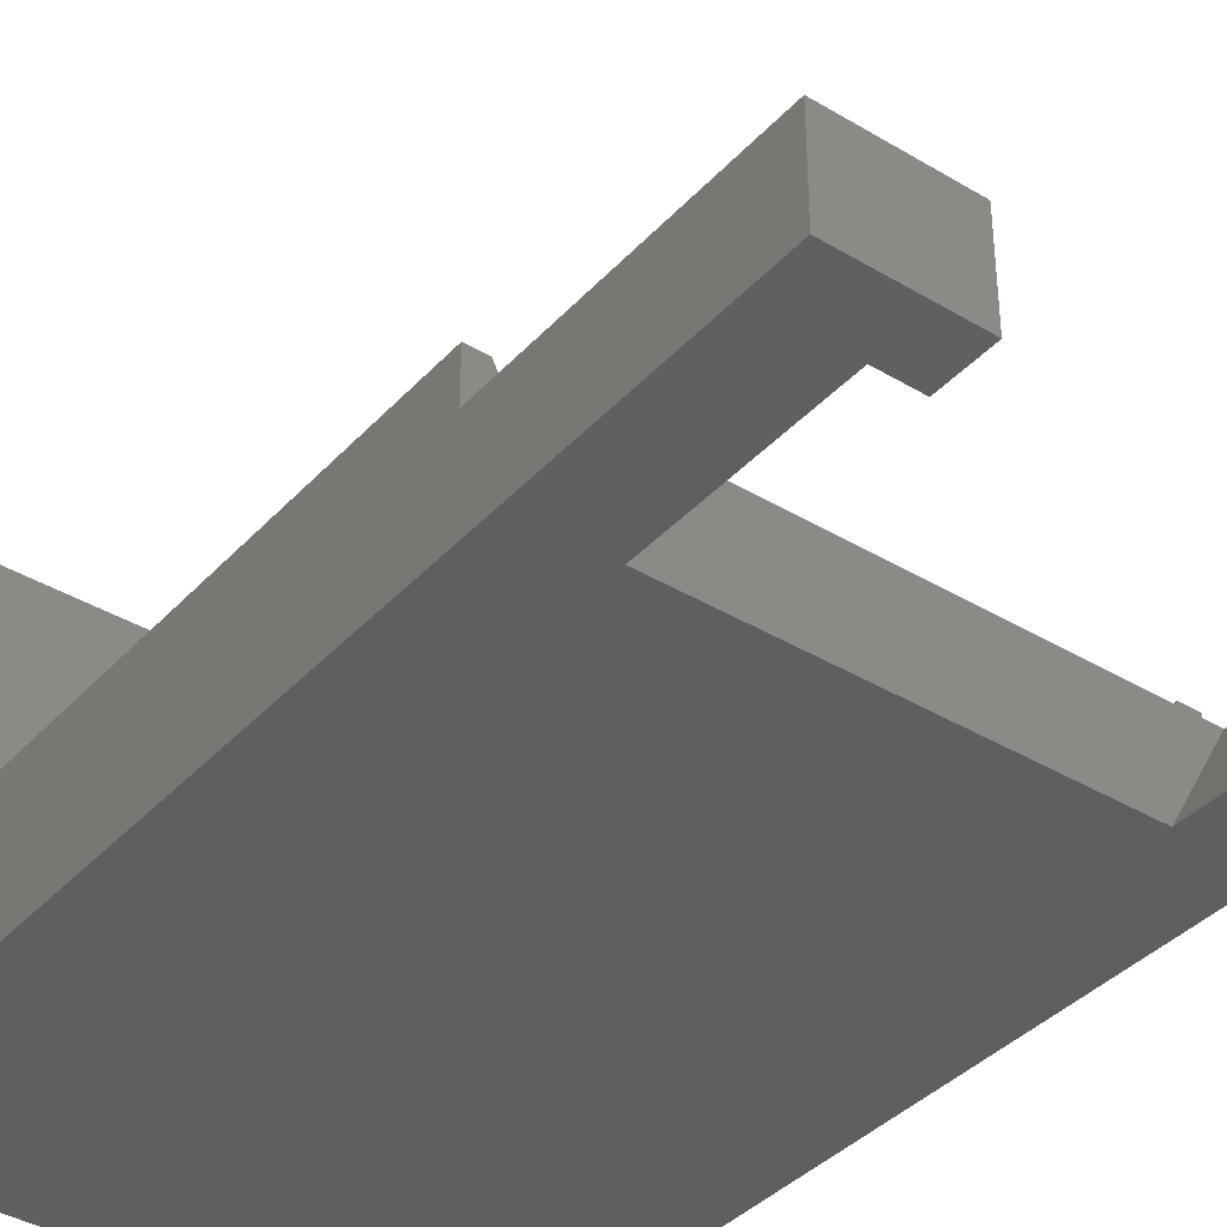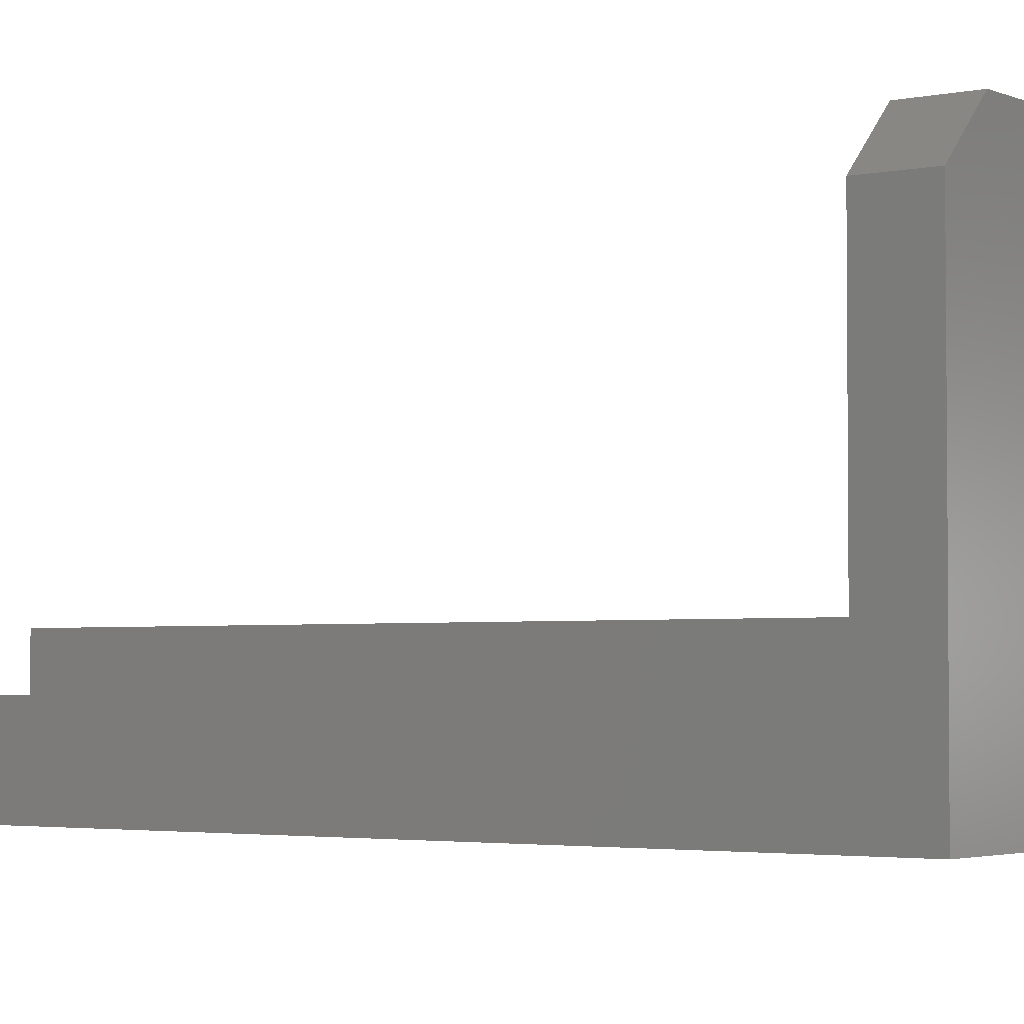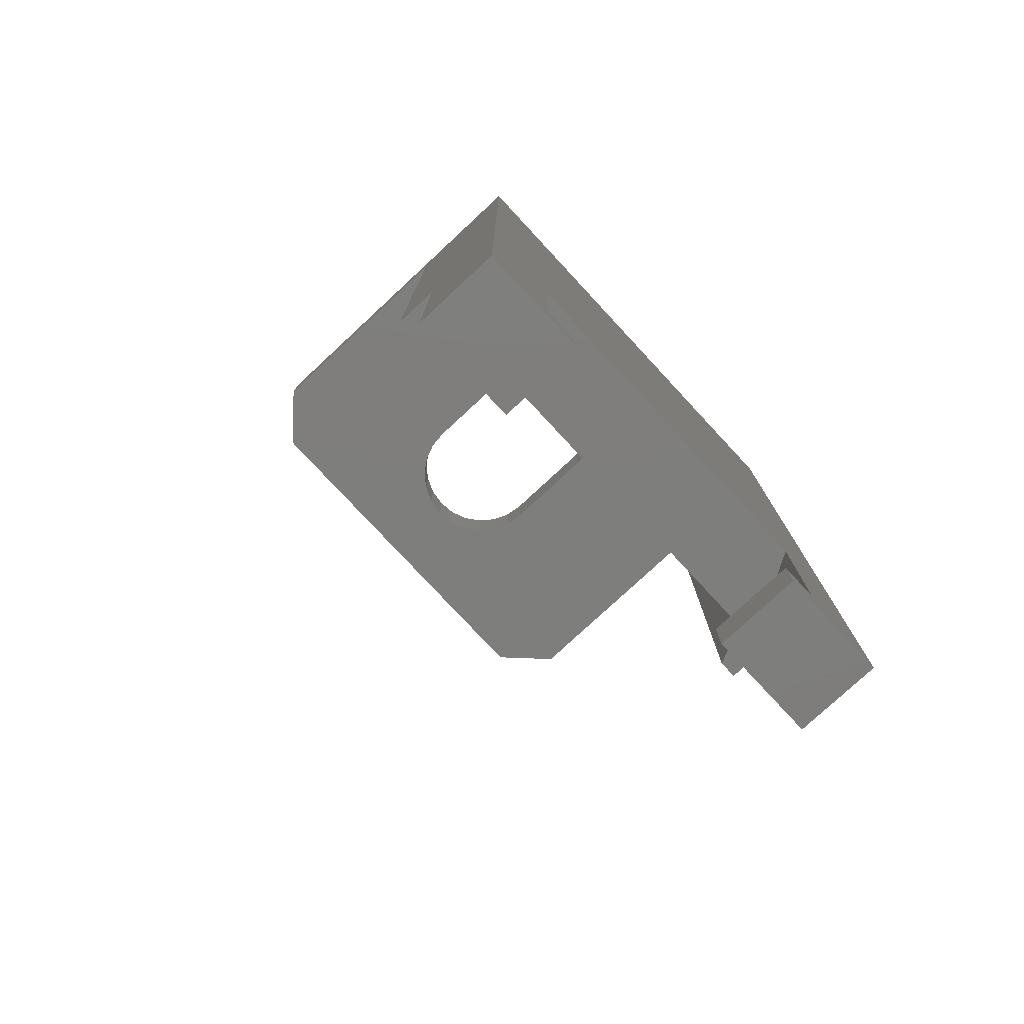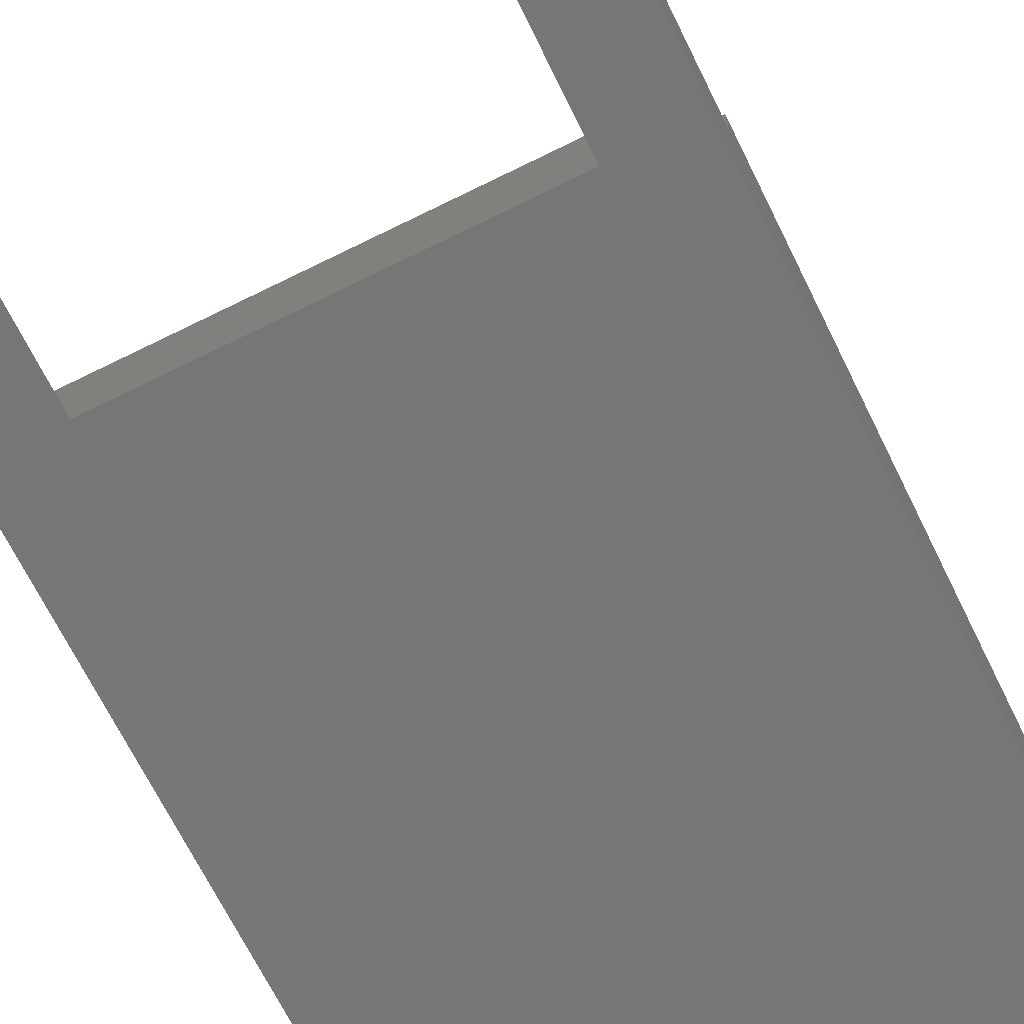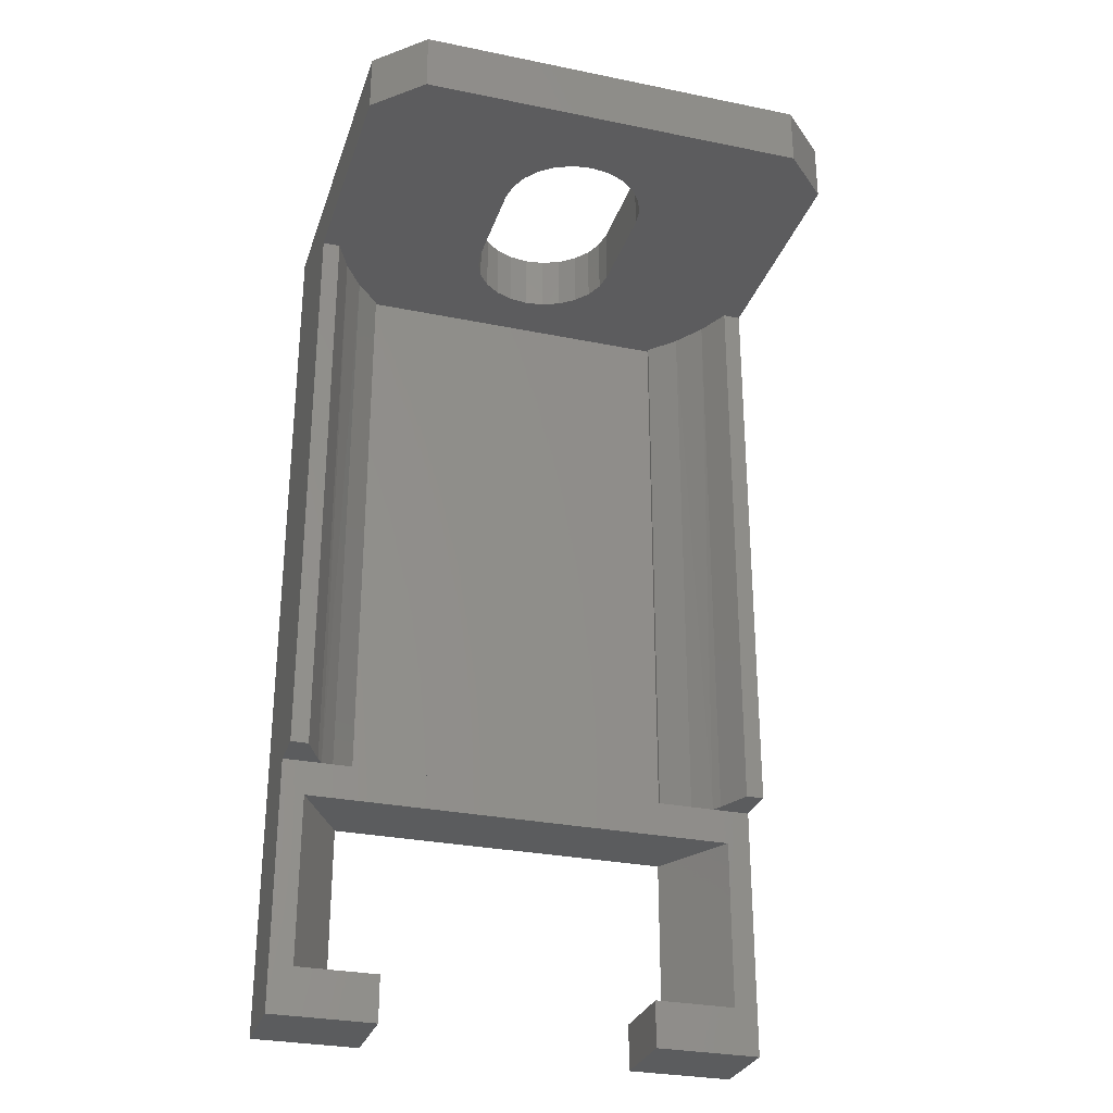
<metadata>
{"format":"stl","ext":"stl","renderer":"f3d","projection":"perspective","resolution":1024,"background":"white","views":[{"elev":-38.4,"azim":142.8,"up":"+Y"},{"elev":-3.0,"azim":-53.9,"up":"+Y"},{"elev":-77.8,"azim":-47.1,"up":"+Z"},{"elev":-69.2,"azim":-153.7,"up":"+Y"},{"elev":-29.3,"azim":163.2,"up":"+Z"}]}
</metadata>
<code>
# stl→obj: 110 verts, 220 faces
v 19.6 3.5 9.3
v 17.6 0 9.3
v 1 3.5 9.3
v 3 0 9.3
v 3.35 1.3 36.1
v 3.35 1.3 10.8
v 3.35 1.434 36.1
v 3.35 1.434 10.8
v 0.7564 5.3 10.8
v 0 5.3 10.8
v 0.7564 5.3 36.1
v 0 5.3 36.1
v 17.25 1.434 10.8
v 17.25 1.3 10.8
v 17.25 1.434 36.1
v 17.25 1.3 36.1
v 19.84 5.3 36.1
v 20.6 5.3 36.1
v 19.84 5.3 10.8
v 20.6 5.3 10.8
v 0 15.2 36.1
v 9.498 13.89 36.1
v 2 17.2 36.1
v 10.3 14 36.1
v 18.6 17.2 36.1
v 11.1 13.89 36.1
v 9.498 3.606 36.1
v 10.3 3.5 36.1
v 11.1 3.606 36.1
v 8.75 3.915 36.1
v 8.108 4.408 36.1
v 20.6 15.2 36.1
v 12.49 13.09 36.1
v 11.85 13.58 36.1
v 13.4 10.9 36.1
v 13.29 11.7 36.1
v 12.98 12.45 36.1
v 7.615 5.05 36.1
v 2.29 2.585 36.1
v 7.306 5.798 36.1
v 1.419 3.883 36.1
v 7.2 6.6 36.1
v 7.2 10.9 36.1
v 7.306 11.7 36.1
v 8.75 13.58 36.1
v 8.108 13.09 36.1
v 7.615 12.45 36.1
v 11.85 3.915 36.1
v 12.49 4.408 36.1
v 18.31 2.585 36.1
v 12.98 5.05 36.1
v 19.18 3.883 36.1
v 13.29 5.798 36.1
v 13.4 6.6 36.1
v 18.95 3.5 10.8
v 1.647 3.5 10.8
v 18.31 2.585 10.8
v 2.29 2.585 10.8
v 13.29 5.798 38.6
v 12.98 5.05 38.6
v 20.6 0 38.6
v 12.49 4.408 38.6
v 11.85 3.915 38.6
v 12.98 12.45 38.6
v 20.6 15.2 38.6
v 12.49 13.09 38.6
v 18.6 17.2 38.6
v 11.85 13.58 38.6
v 13.29 11.7 38.6
v 13.4 10.9 38.6
v 13.4 6.6 38.6
v 8.75 3.915 38.6
v 8.108 4.408 38.6
v 0 0 38.6
v 7.615 5.05 38.6
v 11.1 3.606 38.6
v 10.3 3.5 38.6
v 9.498 3.606 38.6
v 7.306 5.798 38.6
v 7.2 6.6 38.6
v 0 15.2 38.6
v 7.2 10.9 38.6
v 7.306 11.7 38.6
v 7.615 12.45 38.6
v 2 17.2 38.6
v 8.108 13.09 38.6
v 8.75 13.58 38.6
v 9.498 13.89 38.6
v 10.3 14 38.6
v 11.1 13.89 38.6
v 20.6 0 0
v 20.6 3.5 10.8
v 20.6 3.5 0
v 0 3.5 0
v 0 0 0
v 0 3.5 10.8
v 4.5 0 0
v 4.5 0 2
v 3 0 2
v 16.1 0 2
v 16.1 0 0
v 17.6 0 2
v 4.5 3.5 2
v 4.5 3.5 0
v 1 3.5 2
v 16.1 3.5 0
v 16.1 3.5 2
v 19.6 3.5 2
v 1.419 3.883 10.8
v 19.18 3.883 10.8
f 1 2 3
f 3 2 4
f 5 6 7
f 7 6 8
f 9 10 11
f 11 10 12
f 13 14 15
f 15 14 16
f 17 18 19
f 19 18 20
f 11 12 21
f 22 23 24
f 24 23 25
f 24 25 26
f 16 27 15
f 15 27 28
f 15 28 29
f 16 5 27
f 27 5 7
f 27 7 30
f 30 7 31
f 18 17 32
f 32 17 33
f 32 33 25
f 25 33 34
f 25 34 26
f 35 36 17
f 17 36 37
f 17 37 33
f 31 7 38
f 38 7 39
f 38 39 40
f 40 39 41
f 40 41 42
f 42 41 11
f 42 11 43
f 43 11 21
f 43 21 44
f 22 45 23
f 23 45 46
f 23 46 21
f 21 46 47
f 21 47 44
f 29 48 15
f 15 48 49
f 15 49 50
f 50 49 51
f 50 51 52
f 52 51 53
f 52 53 17
f 17 53 54
f 17 54 35
f 6 5 14
f 14 5 16
f 55 56 57
f 57 56 13
f 6 14 8
f 8 14 13
f 8 13 58
f 58 13 56
f 59 60 61
f 61 60 62
f 61 62 63
f 64 65 66
f 66 65 67
f 66 67 68
f 64 69 65
f 65 69 70
f 65 70 61
f 61 70 71
f 61 71 59
f 72 73 74
f 74 73 75
f 63 76 61
f 61 76 77
f 61 77 74
f 74 77 78
f 74 78 72
f 75 79 74
f 74 79 80
f 74 80 81
f 81 80 82
f 82 83 81
f 81 83 84
f 81 84 85
f 85 84 86
f 85 86 87
f 87 88 85
f 85 88 89
f 85 89 67
f 67 89 90
f 67 90 68
f 61 91 92
f 92 91 93
f 32 65 18
f 18 65 61
f 18 61 20
f 20 61 92
f 85 67 23
f 23 67 25
f 81 21 74
f 74 21 12
f 94 95 96
f 96 95 74
f 96 74 10
f 10 74 12
f 97 98 95
f 95 98 99
f 95 99 4
f 100 101 102
f 102 101 91
f 102 91 2
f 2 91 61
f 2 61 4
f 4 61 74
f 4 74 95
f 82 43 83
f 83 43 44
f 83 44 84
f 84 44 47
f 84 47 86
f 86 47 46
f 86 46 87
f 87 46 45
f 87 45 88
f 88 45 22
f 88 22 89
f 89 22 24
f 89 24 90
f 90 24 26
f 90 26 68
f 68 26 34
f 68 34 66
f 66 34 33
f 66 33 64
f 64 33 37
f 64 37 69
f 69 37 36
f 69 36 70
f 70 36 35
f 82 80 43
f 43 80 42
f 71 54 59
f 59 54 53
f 59 53 60
f 60 53 51
f 60 51 62
f 62 51 49
f 62 49 63
f 63 49 48
f 63 48 76
f 76 48 29
f 76 29 77
f 77 29 28
f 77 28 78
f 78 28 27
f 78 27 72
f 72 27 30
f 72 30 73
f 73 30 31
f 73 31 75
f 75 31 38
f 75 38 79
f 79 38 40
f 79 40 80
f 80 40 42
f 71 70 54
f 54 70 35
f 103 104 105
f 105 104 94
f 105 94 3
f 3 94 96
f 106 107 93
f 93 107 108
f 93 108 92
f 92 108 1
f 92 1 55
f 55 1 3
f 55 3 56
f 56 3 96
f 10 9 96
f 96 9 109
f 96 109 56
f 19 20 110
f 110 20 92
f 110 92 55
f 13 15 57
f 57 15 50
f 57 50 55
f 55 50 52
f 17 19 52
f 52 19 110
f 52 110 55
f 9 11 109
f 109 11 41
f 109 41 56
f 56 41 39
f 7 8 39
f 39 8 58
f 39 58 56
f 23 21 85
f 85 21 81
f 32 25 65
f 65 25 67
f 102 2 108
f 108 2 1
f 106 93 101
f 101 93 91
f 105 3 99
f 99 3 4
f 97 95 104
f 104 95 94
f 107 100 108
f 108 100 102
f 100 107 101
f 101 107 106
f 98 103 99
f 99 103 105
f 103 98 104
f 104 98 97

</code>
